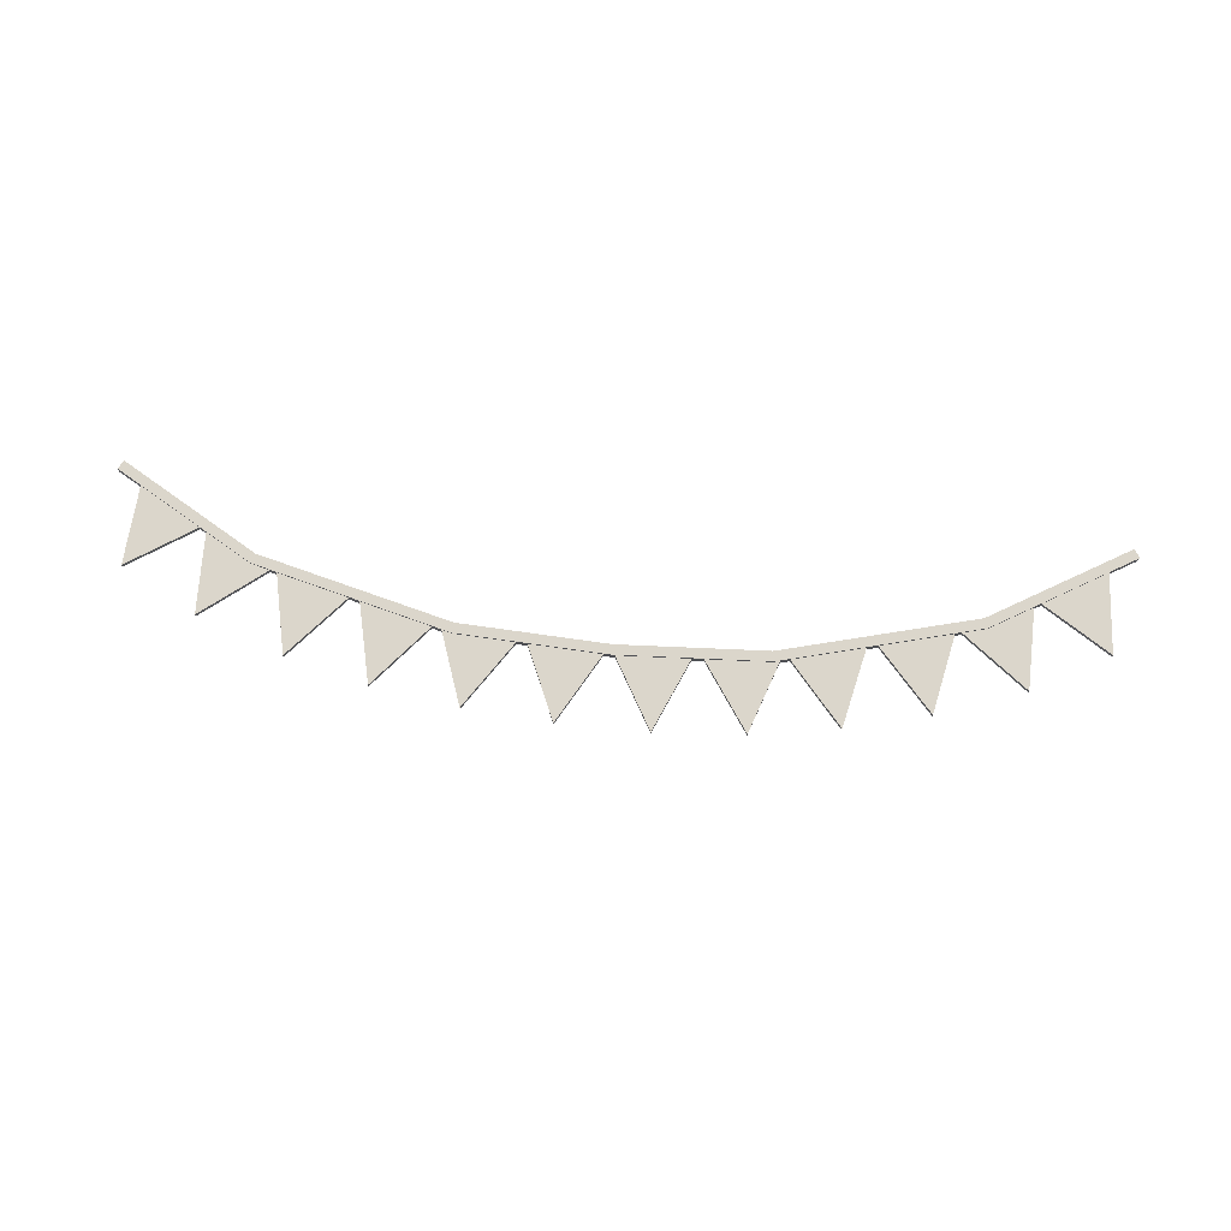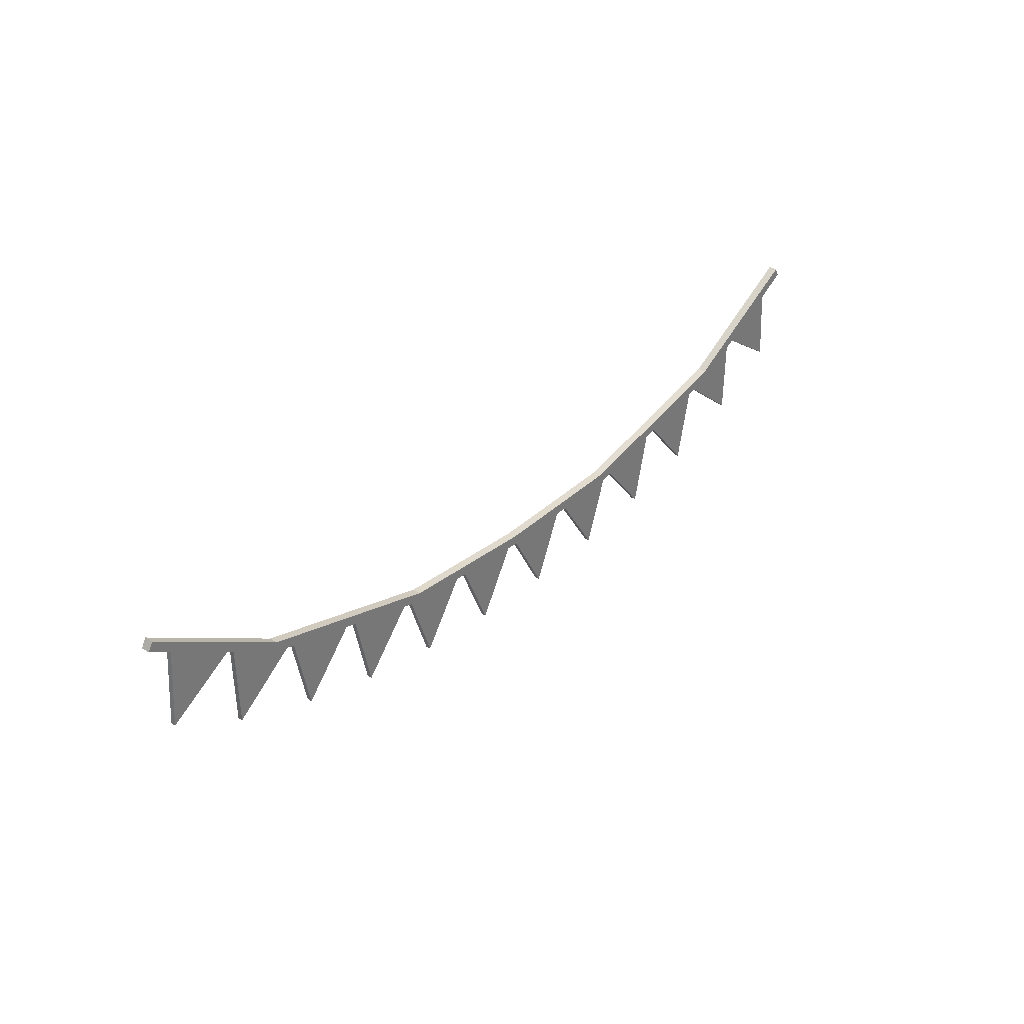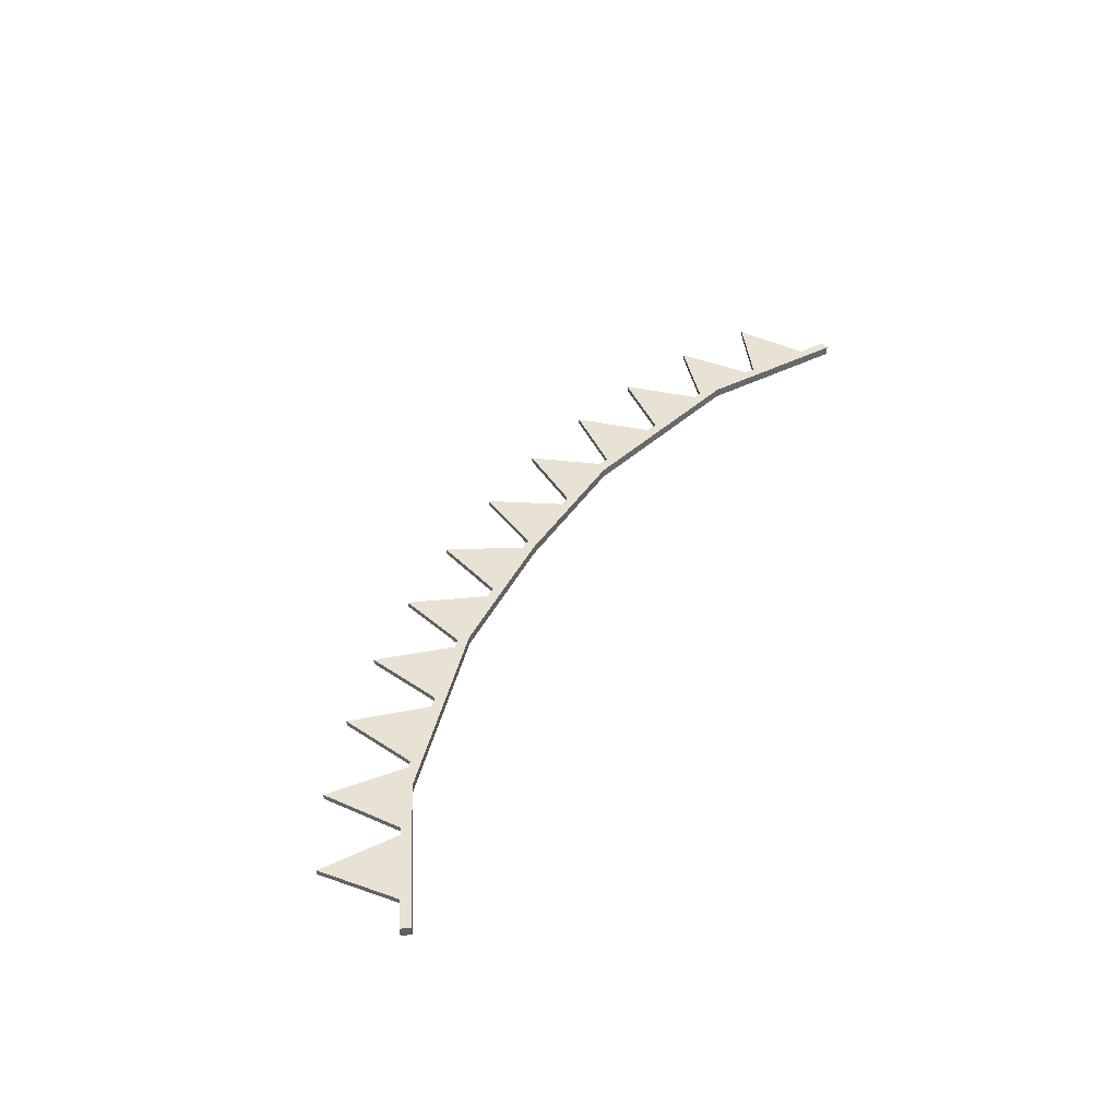
<metadata>
{"format":"obj","ext":"obj","renderer":"f3d","projection":"perspective","resolution":1024,"background":"white","views":[{"elev":73.5,"azim":5.3,"up":"+Z"},{"elev":33.3,"azim":-49.5,"up":"+Y"},{"elev":40.7,"azim":117.2,"up":"+Z"}]}
</metadata>
<code>
v -87.39 -48.3 0.7342
v -92.29 -25.03 0.7342
v -71.71 -30.42 0.7342
v -92.29 -25.03 -0.7342
v -71.71 -30.42 -0.7342
v -87.39 -48.3 -0.7342
v -38.74 -58.22 0.7342
v -46.56 -35.76 0.7342
v -25.46 -38.49 0.7342
v -46.56 -35.76 -0.7342
v -25.46 -38.49 -0.7342
v -38.74 -58.22 -0.7342
v -112.5 -39.24 0.7342
v -112.9 -15.46 0.7342
v -93.73 -24.62 0.7342
v -112.9 -15.46 -0.7342
v -93.73 -24.62 -0.7342
v -112.5 -39.24 -0.7342
v -139.7 0 -1.295
v -99.68 -23.52 -1.295
v -43.17 -38.06 -1.296
v 43.17 -38.06 -1.295
v 99.68 -23.52 -1.296
v 139.7 0 -1.295
v -139.7 0 1.295
v -99.68 -23.52 1.295
v -43.17 -38.06 1.295
v 43.17 -38.06 1.295
v 99.68 -23.52 1.295
v 139.7 0 1.295
v -138.2 2.5 -1.295
v -98.57 -20.81 -1.295
v -98.57 -20.81 1.295
v -138.2 2.5 1.295
v -42.81 -35.16 -1.295
v -42.81 -35.16 1.295
v 42.81 -35.16 -1.295
v 42.81 -35.16 1.295
v 98.57 -20.81 -1.295
v 98.57 -20.81 1.295
v 138.2 2.5 -1.295
v 138.2 2.5 1.295
v -0.000105 -40.15 -1.295
v -0.00016 -37.25 -1.295
v -0.000185 -37.25 1.295
v -0.000134 -40.15 1.295
v 133.3 -27.79 -0.7342
v 131.6 -4.062 -0.7342
v 113.3 -14.89 -0.7342
v 131.6 -4.062 0.7342
v 113.3 -14.89 0.7342
v 133.3 -27.79 0.7342
v 111.4 -39.76 -0.7342
v 111.8 -15.98 -0.7342
v 92.64 -25.14 -0.7342
v 111.8 -15.98 0.7342
v 92.64 -25.14 0.7342
v 111.4 -39.76 0.7342
v -13.59 -60.07 0.7342
v -23.07 -38.26 0.7342
v -1.831 -39.4 0.7342
v -23.07 -38.26 -0.7342
v -1.831 -39.4 -0.7342
v -13.59 -60.07 -0.7342
v 86.22 -48.61 -0.7342
v 91.12 -25.34 -0.7342
v 70.54 -30.72 -0.7342
v 91.12 -25.34 0.7342
v 70.54 -30.72 0.7342
v 86.22 -48.61 0.7342
v 62.53 -54.58 -0.7342
v 67.76 -31.37 -0.7342
v 47.11 -36.47 -0.7342
v 67.76 -31.37 0.7342
v 47.11 -36.47 0.7342
v 62.53 -54.58 0.7342
v 12.27 -60.14 -0.7342
v 21.75 -38.33 -0.7342
v 0.5055 -39.47 -0.7342
v 21.75 -38.33 0.7342
v 0.5055 -39.47 0.7342
v 12.27 -60.14 0.7342
v 37.7 -58.36 -0.7342
v 45.52 -35.9 -0.7342
v 24.42 -38.63 -0.7342
v 45.52 -35.9 0.7342
v 24.42 -38.63 0.7342
v 37.7 -58.36 0.7342
v -134.3 -27.17 0.7342
v -132.7 -3.448 0.7342
v -114.4 -14.28 0.7342
v -132.7 -3.448 -0.7342
v -114.4 -14.28 -0.7342
v -134.3 -27.17 -0.7342
v -63.71 -54.29 0.7342
v -68.93 -31.09 0.7342
v -48.28 -36.18 0.7342
v -68.93 -31.09 -0.7342
v -48.28 -36.18 -0.7342
v -63.71 -54.29 -0.7342
f 1 3 2
f 2 3 5 4
f 4 5 6
f 1 6 5 3
f 6 1 2 4
f 7 9 8
f 8 9 11 10
f 10 11 12
f 7 12 11 9
f 12 7 8 10
f 13 15 14
f 14 15 17 16
f 16 17 18
f 13 18 17 15
f 18 13 14 16
f 31 34 33 32
f 32 33 36 35
f 44 45 38 37
f 37 38 40 39
f 39 40 42 41
f 19 20 26 25
f 20 21 27 26
f 46 43 22 28
f 22 23 29 28
f 23 24 30 29
f 19 31 32 20
f 26 33 34 25
f 25 34 31 19
f 20 32 35 21
f 27 36 33 26
f 43 44 37 22
f 28 38 45 46
f 22 37 39 23
f 29 40 38 28
f 23 39 41 24
f 24 41 42 30
f 30 42 40 29
f 21 35 44 43
f 35 36 45 44
f 46 45 36 27
f 21 43 46 27
f 47 49 48
f 48 49 51 50
f 50 51 52
f 47 52 51 49
f 52 47 48 50
f 53 55 54
f 54 55 57 56
f 56 57 58
f 53 58 57 55
f 58 53 54 56
f 59 61 60
f 60 61 63 62
f 62 63 64
f 59 64 63 61
f 64 59 60 62
f 65 67 66
f 66 67 69 68
f 68 69 70
f 65 70 69 67
f 70 65 66 68
f 71 73 72
f 72 73 75 74
f 74 75 76
f 71 76 75 73
f 76 71 72 74
f 77 79 78
f 78 79 81 80
f 80 81 82
f 77 82 81 79
f 82 77 78 80
f 83 85 84
f 84 85 87 86
f 86 87 88
f 83 88 87 85
f 88 83 84 86
f 89 91 90
f 90 91 93 92
f 92 93 94
f 89 94 93 91
f 94 89 90 92
f 95 97 96
f 96 97 99 98
f 98 99 100
f 95 100 99 97
f 100 95 96 98

</code>
